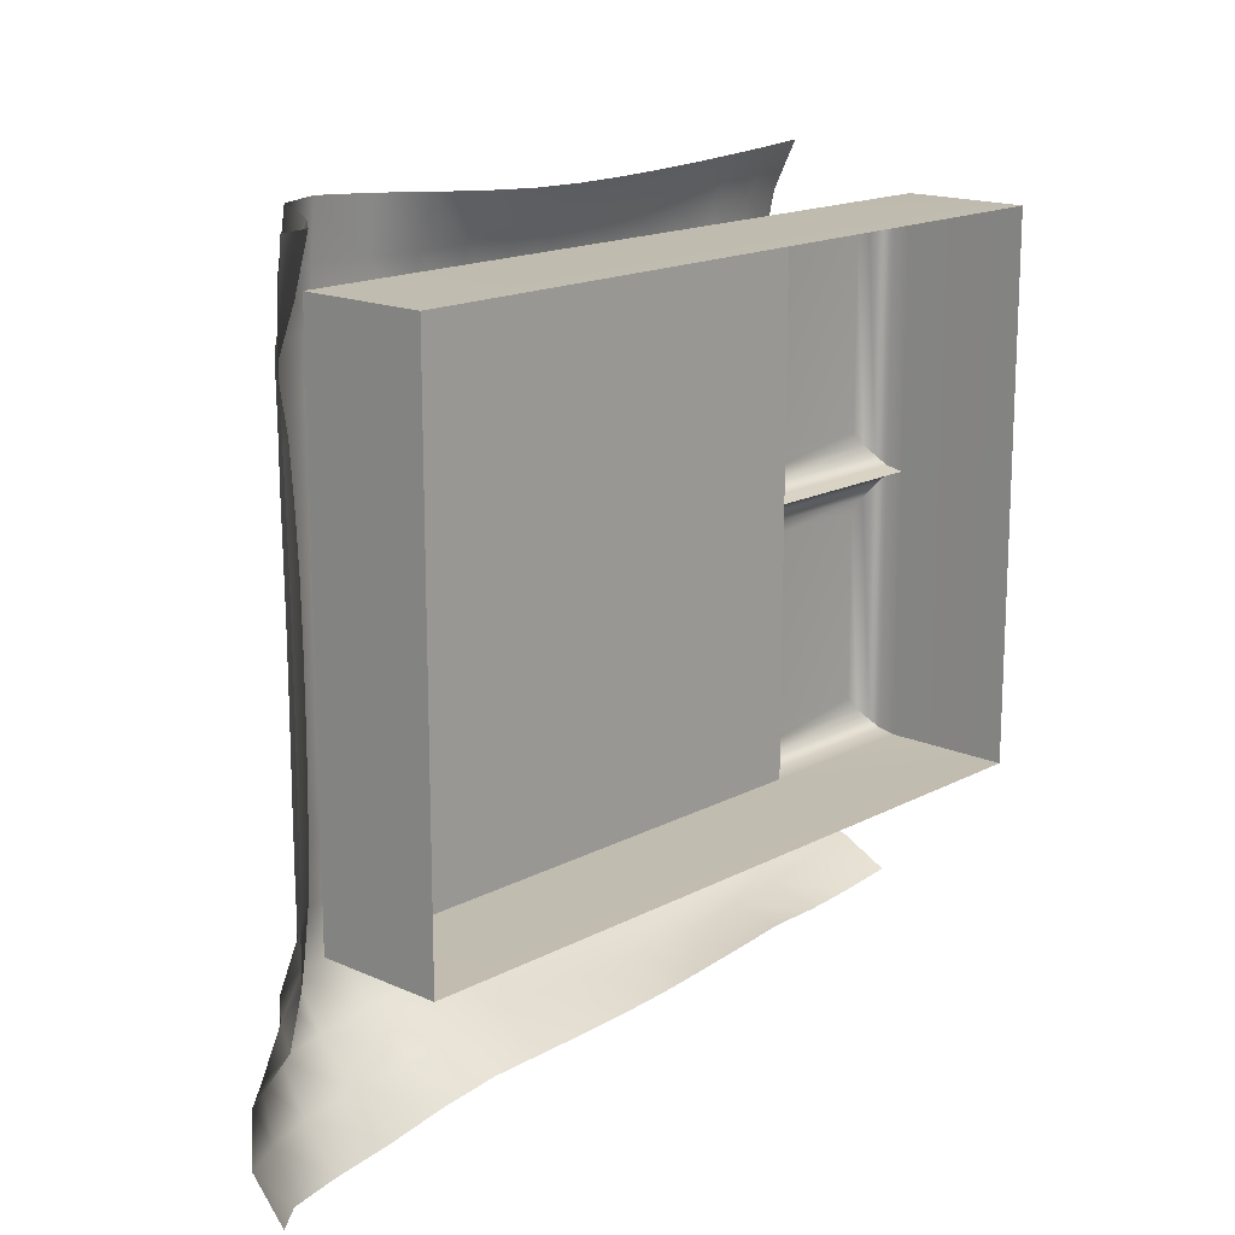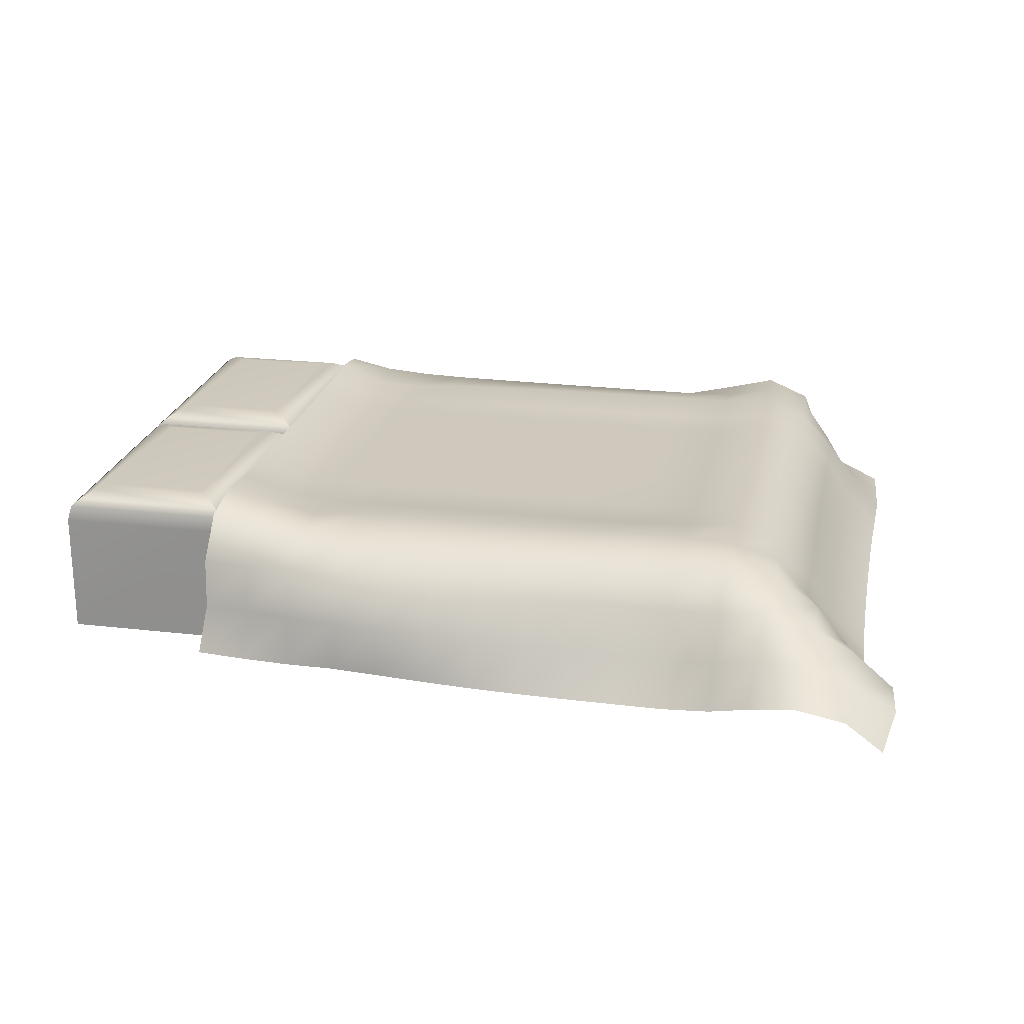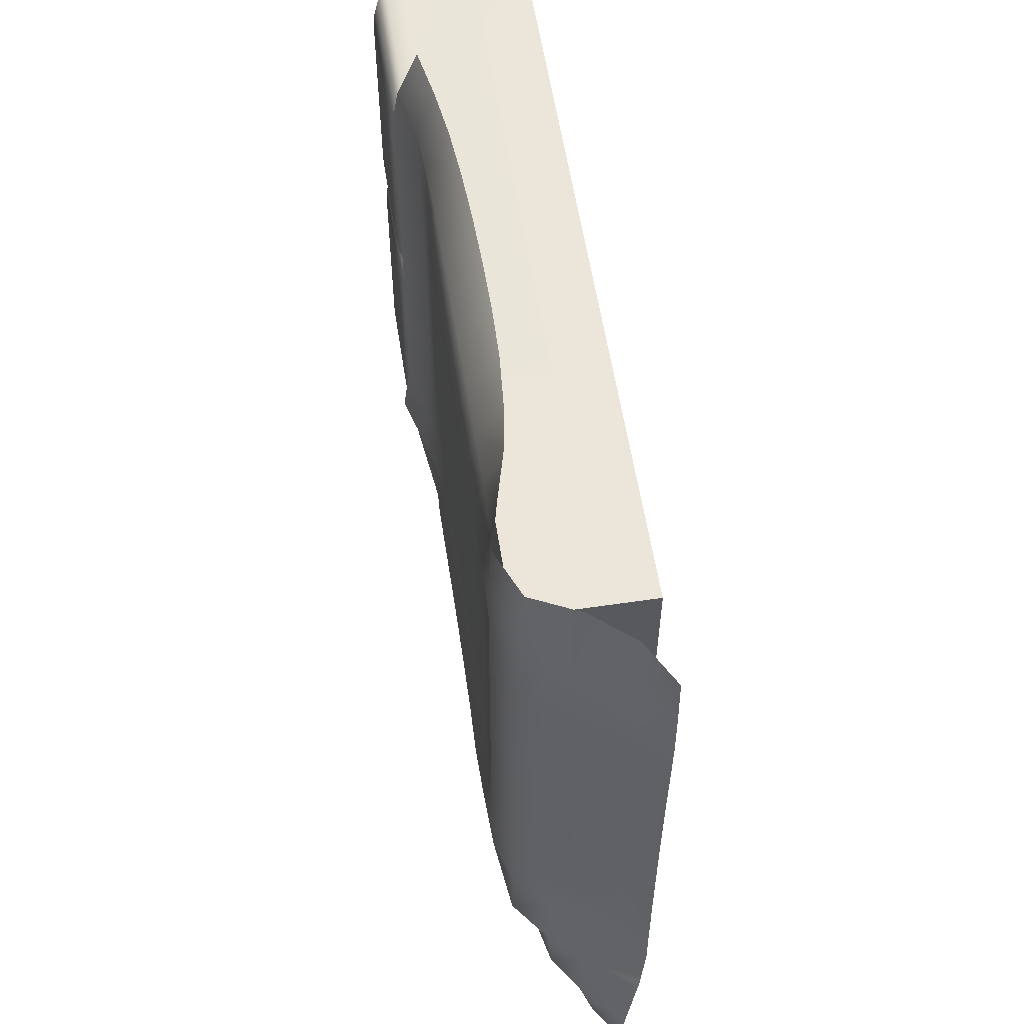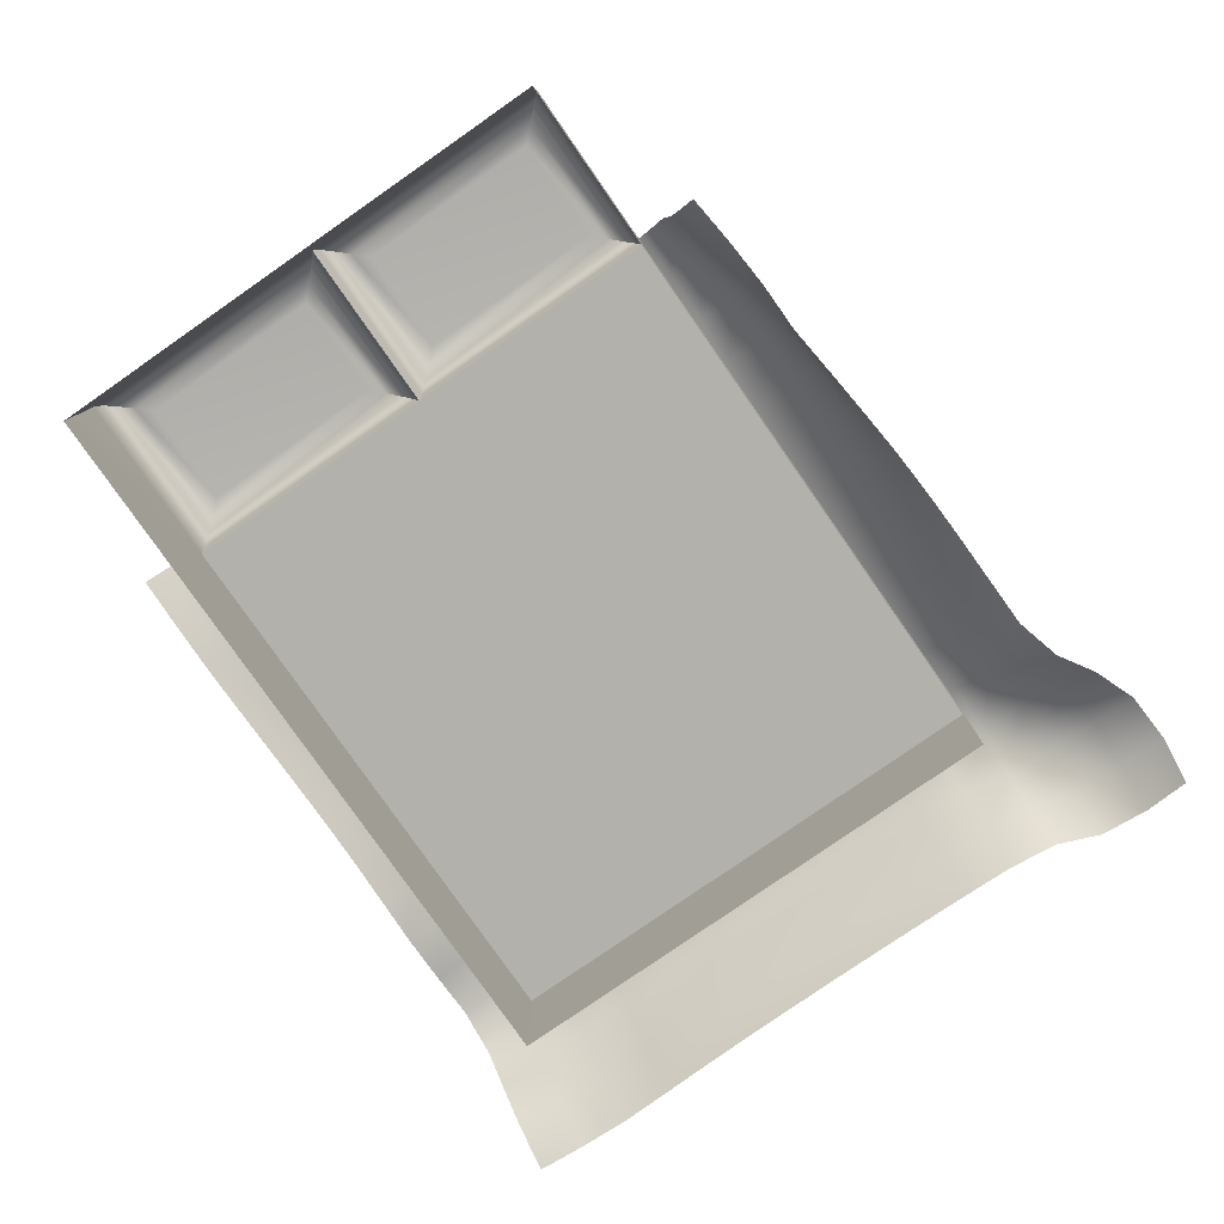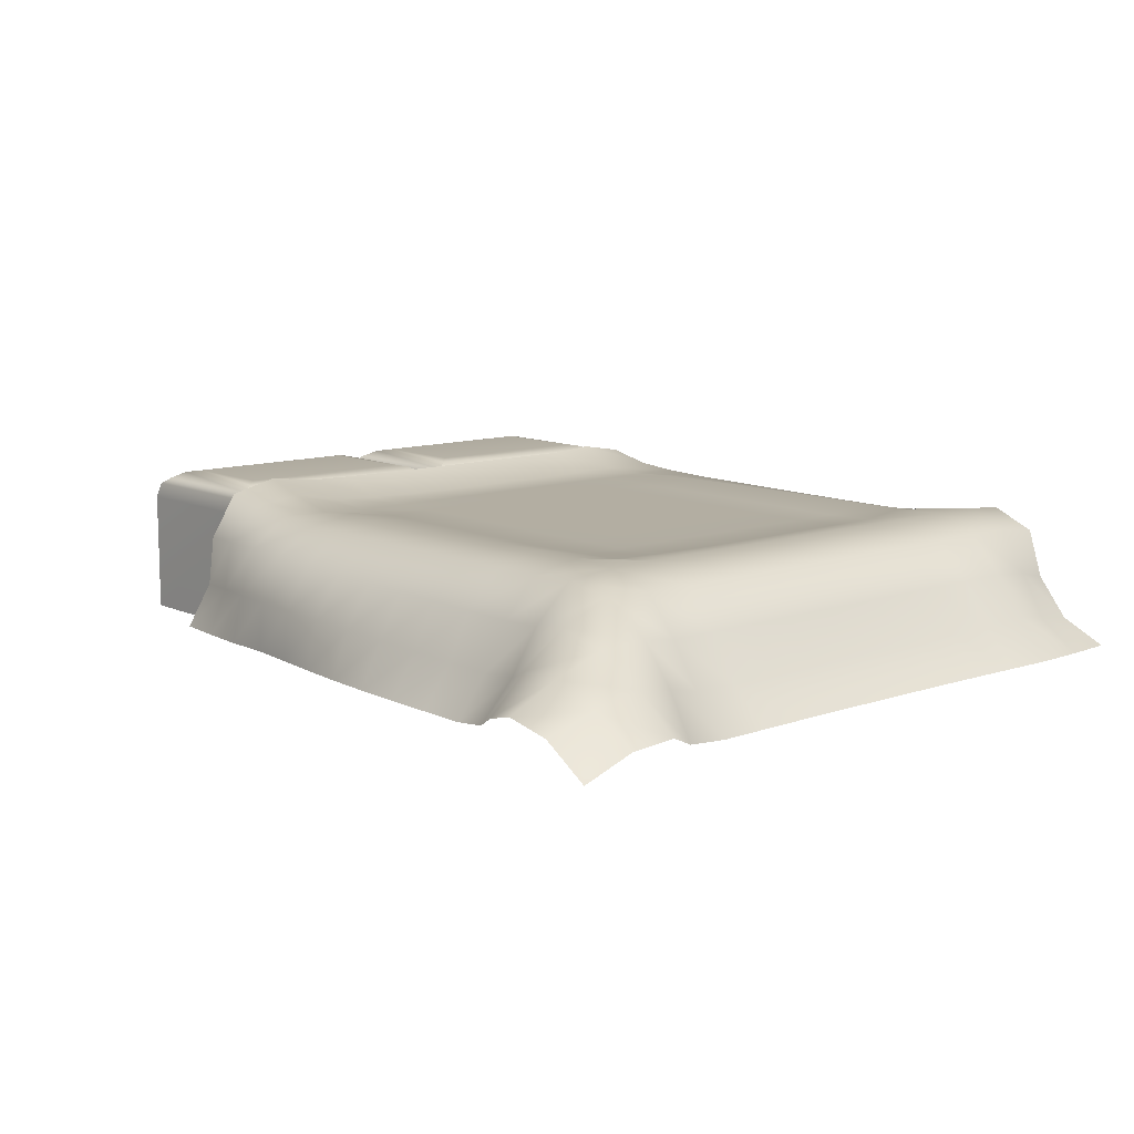
<metadata>
{"format":"obj","ext":"obj","renderer":"f3d","projection":"perspective","resolution":1024,"background":"white","views":[{"elev":16.3,"azim":-47.4,"up":"+Z"},{"elev":22.4,"azim":-168.6,"up":"+Y"},{"elev":57.5,"azim":-98.7,"up":"+Z"},{"elev":-79.1,"azim":124.8,"up":"+Y"},{"elev":10.8,"azim":-131.0,"up":"+Y"}]}
</metadata>
<code>
g default
v -2.349 0.06641 2.123
v -2.093 0.196 2.102
v -1.909 0.4171 2.103
v -1.798 0.6813 2.128
v -1.538 0.7917 2.126
v -1.258 0.7251 2.116
v -0.9759 0.6522 2.099
v -0.6894 0.6099 2.081
v -0.4022 0.5865 2.067
v -0.1145 0.5802 2.063
v 0.1732 0.5833 2.066
v 0.461 0.5927 2.073
v 0.7493 0.6089 2.083
v 1.039 0.6348 2.093
v 1.329 0.6761 2.099
v 1.611 0.7296 2.107
v -2.371 0.06641 1.836
v -2.138 0.2383 1.821
v -1.986 0.4806 1.832
v -1.815 0.7159 1.84
v -1.546 0.8135 1.839
v -1.26 0.7595 1.831
v -0.974 0.7509 1.829
v -0.688 0.7505 1.83
v -0.4012 0.7509 1.831
v -0.1139 0.7517 1.832
v 0.1734 0.7528 1.834
v 0.4606 0.7548 1.835
v 0.7471 0.757 1.837
v 1.033 0.7657 1.838
v 1.315 0.7873 1.84
v 1.594 0.8481 1.843
v -2.381 0.06658 1.545
v -2.201 0.2918 1.546
v -2.02 0.5154 1.549
v -1.822 0.7276 1.551
v -1.548 0.8136 1.55
v -1.261 0.8064 1.548
v -0.9743 0.8053 1.547
v -0.687 0.8052 1.547
v -0.4 0.8033 1.548
v -0.1128 0.8004 1.549
v 0.1744 0.7968 1.55
v 0.4614 0.7915 1.55
v 0.7479 0.7861 1.55
v 1.034 0.767 1.55
v 1.321 0.7754 1.553
v 1.581 0.8991 1.554
v -2.374 0.06641 1.257
v -2.17 0.2701 1.263
v -2.016 0.5146 1.262
v -1.82 0.7223 1.262
v -1.549 0.8131 1.262
v -1.263 0.7732 1.263
v -0.9748 0.7663 1.262
v -0.6872 0.7663 1.262
v -0.3997 0.7663 1.263
v -0.1126 0.7664 1.263
v 0.1745 0.7663 1.263
v 0.4614 0.7662 1.263
v 0.7481 0.7662 1.263
v 1.036 0.7661 1.264
v 1.323 0.7711 1.266
v 1.59 0.8784 1.266
v -2.366 0.06641 0.9714
v -2.156 0.262 0.9756
v -2.017 0.5135 0.9746
v -1.819 0.7226 0.9738
v -1.547 0.8141 0.975
v -1.262 0.7729 0.9752
v -0.9751 0.7661 0.9752
v -0.6874 0.7661 0.9751
v -0.3998 0.7661 0.9752
v -0.1125 0.7661 0.9753
v 0.1746 0.7661 0.9754
v 0.4617 0.7661 0.9754
v 0.7494 0.7661 0.9761
v 1.037 0.7661 0.977
v 1.324 0.7672 0.9779
v 1.589 0.8782 0.978
v -2.361 0.06641 0.6855
v -2.146 0.2563 0.6876
v -2.014 0.5116 0.687
v -1.818 0.7225 0.6871
v -1.547 0.8153 0.6872
v -1.262 0.7719 0.6875
v -0.9751 0.7661 0.6876
v -0.6876 0.7661 0.6878
v -0.4001 0.7661 0.6878
v -0.1126 0.7661 0.6878
v 0.1749 0.7661 0.6879
v 0.4626 0.7661 0.6884
v 0.7504 0.7661 0.6891
v 1.038 0.7661 0.6896
v 1.325 0.7667 0.6901
v 1.589 0.8781 0.6905
v -2.359 0.06641 0.3991
v -2.142 0.254 0.3999
v -2.012 0.5103 0.3995
v -1.817 0.7219 0.3998
v -1.546 0.8157 0.3994
v -1.262 0.7696 0.3997
v -0.975 0.7661 0.3999
v -0.6877 0.7661 0.4001
v -0.4003 0.7661 0.4004
v -0.1127 0.7661 0.4006
v 0.1753 0.7661 0.401
v 0.4633 0.7661 0.4014
v 0.751 0.7661 0.4017
v 1.039 0.7661 0.4019
v 1.325 0.7665 0.4024
v 1.59 0.8777 0.4028
v -2.359 0.06641 0.1126
v -2.141 0.2536 0.1126
v -2.011 0.5102 0.1121
v -1.818 0.7235 0.1119
v -1.546 0.8137 0.1117
v -1.262 0.7685 0.1118
v -0.9749 0.7661 0.112
v -0.6878 0.7661 0.1124
v -0.4004 0.7661 0.1129
v -0.1126 0.7661 0.1136
v 0.1754 0.7661 0.1141
v 0.4635 0.7661 0.1144
v 0.7514 0.7661 0.1144
v 1.039 0.7661 0.1142
v 1.326 0.7669 0.1143
v 1.591 0.8774 0.1154
v -2.36 0.06641 -0.1736
v -2.142 0.2541 -0.1747
v -2.012 0.5107 -0.1752
v -1.817 0.7233 -0.1759
v -1.546 0.8145 -0.176
v -1.262 0.7693 -0.1765
v -0.9749 0.7661 -0.176
v -0.6878 0.7661 -0.1754
v -0.4001 0.7661 -0.1744
v -0.1124 0.7661 -0.1734
v 0.1754 0.7661 -0.1727
v 0.4633 0.7661 -0.1725
v 0.7513 0.7661 -0.1727
v 1.039 0.7661 -0.1733
v 1.327 0.7707 -0.1742
v 1.592 0.8786 -0.1718
v -2.362 0.06641 -0.4595
v -2.146 0.2561 -0.4619
v -2.013 0.5111 -0.4629
v -1.817 0.7227 -0.4634
v -1.547 0.8148 -0.4641
v -1.262 0.7739 -0.4649
v -0.9748 0.7663 -0.4642
v -0.6873 0.7662 -0.4631
v -0.3996 0.7661 -0.4617
v -0.112 0.7661 -0.4606
v 0.1755 0.7661 -0.4598
v 0.4629 0.7661 -0.4593
v 0.7506 0.7661 -0.4594
v 1.039 0.7662 -0.4606
v 1.327 0.7808 -0.4627
v 1.595 0.8806 -0.4595
v -2.367 0.06641 -0.7446
v -2.155 0.2597 -0.7497
v -2.012 0.5113 -0.7503
v -1.817 0.7221 -0.7508
v -1.548 0.8143 -0.7523
v -1.262 0.782 -0.7534
v -0.9739 0.7734 -0.7518
v -0.6863 0.7669 -0.7507
v -0.3985 0.7665 -0.749
v -0.1112 0.7663 -0.7478
v 0.1758 0.7661 -0.747
v 0.4628 0.7661 -0.7464
v 0.7491 0.7661 -0.7455
v 1.037 0.7661 -0.7467
v 1.324 0.7996 -0.7509
v 1.596 0.8856 -0.7484
v -2.374 0.06641 -1.03
v -2.176 0.2771 -1.038
v -2.011 0.5108 -1.035
v -1.822 0.7244 -1.037
v -1.552 0.8104 -1.044
v -1.261 0.8207 -1.04
v -0.9715 0.826 -1.036
v -0.6838 0.8187 -1.034
v -0.3969 0.8145 -1.033
v -0.1102 0.8126 -1.032
v 0.1762 0.8117 -1.031
v 0.4624 0.8123 -1.03
v 0.7488 0.8115 -1.03
v 1.035 0.7787 -1.031
v 1.311 0.8512 -1.034
v 1.585 0.9263 -1.038
v -2.42 0.1008 -1.311
v -2.262 0.3425 -1.3
v -2.081 0.5642 -1.306
v -1.839 0.7429 -1.329
v -1.545 0.7792 -1.329
v -1.254 0.7616 -1.316
v -0.968 0.7619 -1.316
v -0.6825 0.7622 -1.316
v -0.3956 0.7624 -1.315
v -0.1088 0.7626 -1.315
v 0.178 0.7626 -1.315
v 0.4645 0.7627 -1.314
v 0.7482 0.7651 -1.314
v 1.03 0.7883 -1.32
v 1.312 0.8216 -1.32
v 1.596 0.8553 -1.321
v -2.551 0.2019 -1.549
v -2.336 0.3983 -1.574
v -2.09 0.5537 -1.598
v -1.806 0.6163 -1.599
v -1.53 0.5714 -1.536
v -1.253 0.5519 -1.51
v -0.9684 0.5613 -1.524
v -0.6815 0.5678 -1.529
v -0.3945 0.5746 -1.534
v -0.1072 0.5806 -1.539
v 0.1795 0.5873 -1.543
v 0.4652 0.599 -1.551
v 0.753 0.614 -1.558
v 1.043 0.6195 -1.55
v 1.334 0.6145 -1.521
v 1.617 0.5981 -1.465
v -2.574 0.1936 -1.832
v -2.328 0.3446 -1.854
v -2.059 0.4456 -1.866
v -1.776 0.4272 -1.819
v -1.534 0.3305 -1.699
v -1.252 0.2961 -1.647
v -0.9641 0.3017 -1.65
v -0.677 0.3109 -1.659
v -0.3906 0.3241 -1.675
v -0.104 0.3368 -1.691
v 0.1838 0.346 -1.699
v 0.4735 0.3512 -1.696
v 0.7631 0.352 -1.677
v 1.05 0.3478 -1.639
v 1.329 0.3321 -1.569
v 1.609 0.3155 -1.506
v -2.516 0.06666 -2.083
v -2.301 0.2508 -2.128
v -2.021 0.2985 -2.116
v -1.757 0.2222 -2.02
v -1.523 0.1166 -1.89
v -1.249 0.0671 -1.82
v -0.9616 0.06641 -1.815
v -0.6742 0.06641 -1.809
v -0.3858 0.06641 -1.801
v -0.09716 0.06641 -1.785
v 0.1909 0.06641 -1.76
v 0.4779 0.06703 -1.731
v 0.7633 0.06641 -1.7
v 1.051 0.06641 -1.698
v 1.339 0.06641 -1.677
v 1.625 0.06641 -1.647
v -1.681 0 -1.29
v -1.681 0 1.744
v -1.681 0.7191 -1.29
v -1.681 0.7191 1.744
v 2.574 0.7191 -1.29
v 2.574 0.7191 1.744
v 2.574 0 -1.29
v 2.574 0 1.744
v 1.562 0.7191 -1.29
v 1.562 0.7191 1.744
v 1.562 0 1.744
v 1.562 0 -1.29
v -1.681 0 0.227
v 2.574 0 0.227
v 2.574 0.7191 0.227
v 1.562 0.7191 0.227
v -1.681 0.7191 0.227
v 1.579 0.8065 -1.265
v 1.579 0.8065 0.2017
v 2.557 0.8065 0.2017
v 2.557 0.8065 -1.265
v 2.557 0.8084 0.2523
v 1.579 0.8084 0.2523
v 1.579 0.8084 1.719
v 2.557 0.8084 1.719
v 1.767 0.8939 -1.068
v 1.692 0.8823 -1.145
v 1.625 0.8445 -1.215
v 2.511 0.8445 -1.215
v 2.444 0.8823 -1.145
v 2.368 0.8939 -1.068
v 1.765 0.8939 0.00706
v 1.69 0.8813 0.08358
v 1.625 0.8444 0.1523
v 2.365 0.8939 0.001614
v 2.44 0.8826 0.07779
v 2.507 0.846 0.1483
v 2.365 0.8977 0.4524
v 2.44 0.8855 0.3763
v 2.506 0.8494 0.3075
v 2.505 0.8496 1.664
v 2.44 0.8855 1.595
v 2.365 0.8977 1.519
v 1.772 0.8977 0.4546
v 1.697 0.8863 0.3781
v 1.63 0.8495 0.3075
v 1.767 0.8977 1.523
v 1.692 0.8851 1.599
v 1.626 0.848 1.668
g Bed:polySurface67
f 1 2 18 17
f 2 3 19 18
f 3 4 20 19
f 4 5 21 20
f 5 6 22 21
f 6 7 23 22
f 7 8 24 23
f 8 9 25 24
f 9 10 26 25
f 10 11 27 26
f 11 12 28 27
f 12 13 29 28
f 13 14 30 29
f 14 15 31 30
f 15 16 32 31
f 17 18 34 33
f 18 19 35 34
f 19 20 36 35
f 20 21 37 36
f 21 22 38 37
f 22 23 39 38
f 23 24 40 39
f 24 25 41 40
f 25 26 42 41
f 26 27 43 42
f 27 28 44 43
f 28 29 45 44
f 29 30 46 45
f 30 31 47 46
f 31 32 48 47
f 33 34 50 49
f 34 35 51 50
f 35 36 52 51
f 36 37 53 52
f 37 38 54 53
f 38 39 55 54
f 39 40 56 55
f 40 41 57 56
f 41 42 58 57
f 42 43 59 58
f 43 44 60 59
f 44 45 61 60
f 45 46 62 61
f 46 47 63 62
f 47 48 64 63
f 49 50 66 65
f 50 51 67 66
f 51 52 68 67
f 52 53 69 68
f 53 54 70 69
f 54 55 71 70
f 55 56 72 71
f 56 57 73 72
f 57 58 74 73
f 58 59 75 74
f 59 60 76 75
f 60 61 77 76
f 61 62 78 77
f 62 63 79 78
f 63 64 80 79
f 65 66 82 81
f 66 67 83 82
f 67 68 84 83
f 68 69 85 84
f 69 70 86 85
f 70 71 87 86
f 71 72 88 87
f 72 73 89 88
f 73 74 90 89
f 74 75 91 90
f 75 76 92 91
f 76 77 93 92
f 77 78 94 93
f 78 79 95 94
f 79 80 96 95
f 81 82 98 97
f 82 83 99 98
f 83 84 100 99
f 84 85 101 100
f 85 86 102 101
f 86 87 103 102
f 87 88 104 103
f 88 89 105 104
f 89 90 106 105
f 90 91 107 106
f 91 92 108 107
f 92 93 109 108
f 93 94 110 109
f 94 95 111 110
f 95 96 112 111
f 97 98 114 113
f 98 99 115 114
f 99 100 116 115
f 100 101 117 116
f 101 102 118 117
f 102 103 119 118
f 103 104 120 119
f 104 105 121 120
f 105 106 122 121
f 106 107 123 122
f 107 108 124 123
f 108 109 125 124
f 109 110 126 125
f 110 111 127 126
f 111 112 128 127
f 113 114 130 129
f 114 115 131 130
f 115 116 132 131
f 116 117 133 132
f 117 118 134 133
f 118 119 135 134
f 119 120 136 135
f 120 121 137 136
f 121 122 138 137
f 122 123 139 138
f 123 124 140 139
f 124 125 141 140
f 125 126 142 141
f 126 127 143 142
f 127 128 144 143
f 129 130 146 145
f 130 131 147 146
f 131 132 148 147
f 132 133 149 148
f 133 134 150 149
f 134 135 151 150
f 135 136 152 151
f 136 137 153 152
f 137 138 154 153
f 138 139 155 154
f 139 140 156 155
f 140 141 157 156
f 141 142 158 157
f 142 143 159 158
f 143 144 160 159
f 145 146 162 161
f 146 147 163 162
f 147 148 164 163
f 148 149 165 164
f 149 150 166 165
f 150 151 167 166
f 151 152 168 167
f 152 153 169 168
f 153 154 170 169
f 154 155 171 170
f 155 156 172 171
f 156 157 173 172
f 157 158 174 173
f 158 159 175 174
f 159 160 176 175
f 161 162 178 177
f 162 163 179 178
f 163 164 180 179
f 164 165 181 180
f 165 166 182 181
f 166 167 183 182
f 167 168 184 183
f 168 169 185 184
f 169 170 186 185
f 170 171 187 186
f 171 172 188 187
f 172 173 189 188
f 173 174 190 189
f 174 175 191 190
f 175 176 192 191
f 177 178 194 193
f 178 179 195 194
f 179 180 196 195
f 180 181 197 196
f 181 182 198 197
f 182 183 199 198
f 183 184 200 199
f 184 185 201 200
f 185 186 202 201
f 186 187 203 202
f 187 188 204 203
f 188 189 205 204
f 189 190 206 205
f 190 191 207 206
f 191 192 208 207
f 193 194 210 209
f 194 195 211 210
f 195 196 212 211
f 196 197 213 212
f 197 198 214 213
f 198 199 215 214
f 199 200 216 215
f 200 201 217 216
f 201 202 218 217
f 202 203 219 218
f 203 204 220 219
f 204 205 221 220
f 205 206 222 221
f 206 207 223 222
f 207 208 224 223
f 209 210 226 225
f 210 211 227 226
f 211 212 228 227
f 212 213 229 228
f 213 214 230 229
f 214 215 231 230
f 215 216 232 231
f 216 217 233 232
f 217 218 234 233
f 218 219 235 234
f 219 220 236 235
f 220 221 237 236
f 221 222 238 237
f 222 223 239 238
f 223 224 240 239
f 225 226 242 241
f 226 227 243 242
f 227 228 244 243
f 228 229 245 244
f 229 230 246 245
f 230 231 247 246
f 231 232 248 247
f 232 233 249 248
f 233 234 250 249
f 234 235 251 250
f 235 236 252 251
f 236 237 253 252
f 237 238 254 253
f 238 239 255 254
f 239 240 256 255
f 273 269 258 260
f 270 271 262 264
f 266 267 264 262
f 263 268 265 261
f 272 273 260 266
f 258 267 266 260
f 265 268 257 259
f 261 271 270 263
f 259 273 272 265
f 257 269 273 259
f 265 272 275 274
f 272 271 276 275
f 271 261 277 276
f 261 265 274 277
f 271 272 279 278
f 272 266 280 279
f 266 262 281 280
f 262 271 278 281
f 284 283 286 285
f 283 282 287 286
f 296 295 298 297
f 295 294 299 298
f 274 284 285 277
f 284 274 275 290
f 290 275 276 293
f 293 276 277 285
f 282 288 291 287
f 278 296 297 281
f 296 278 279 302
f 302 279 280 305
f 305 280 281 297
f 294 300 303 299
f 282 283 289 288
f 283 284 290 289
f 288 289 292 291
f 289 290 293 292
f 285 286 292 293
f 286 287 291 292
f 294 295 301 300
f 295 296 302 301
f 300 301 304 303
f 301 302 305 304
f 297 298 304 305
f 298 299 303 304

</code>
